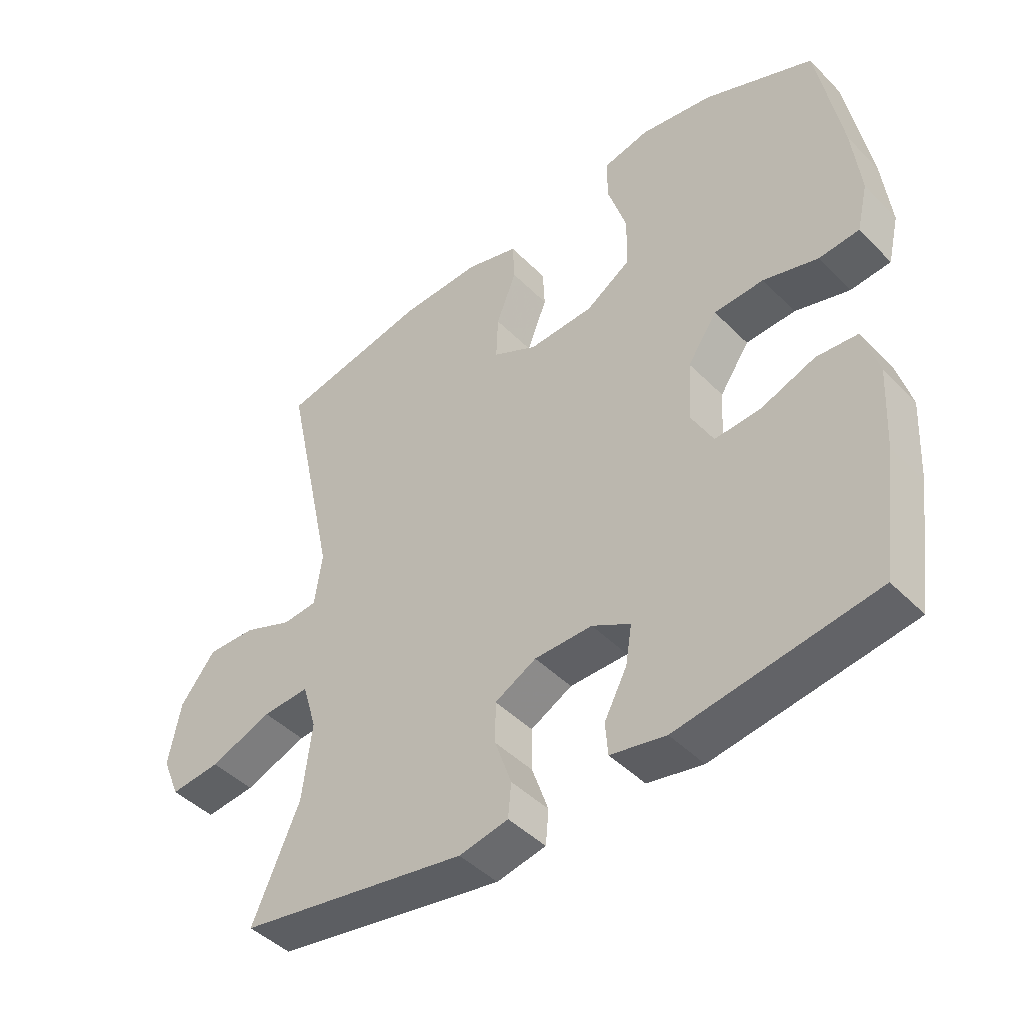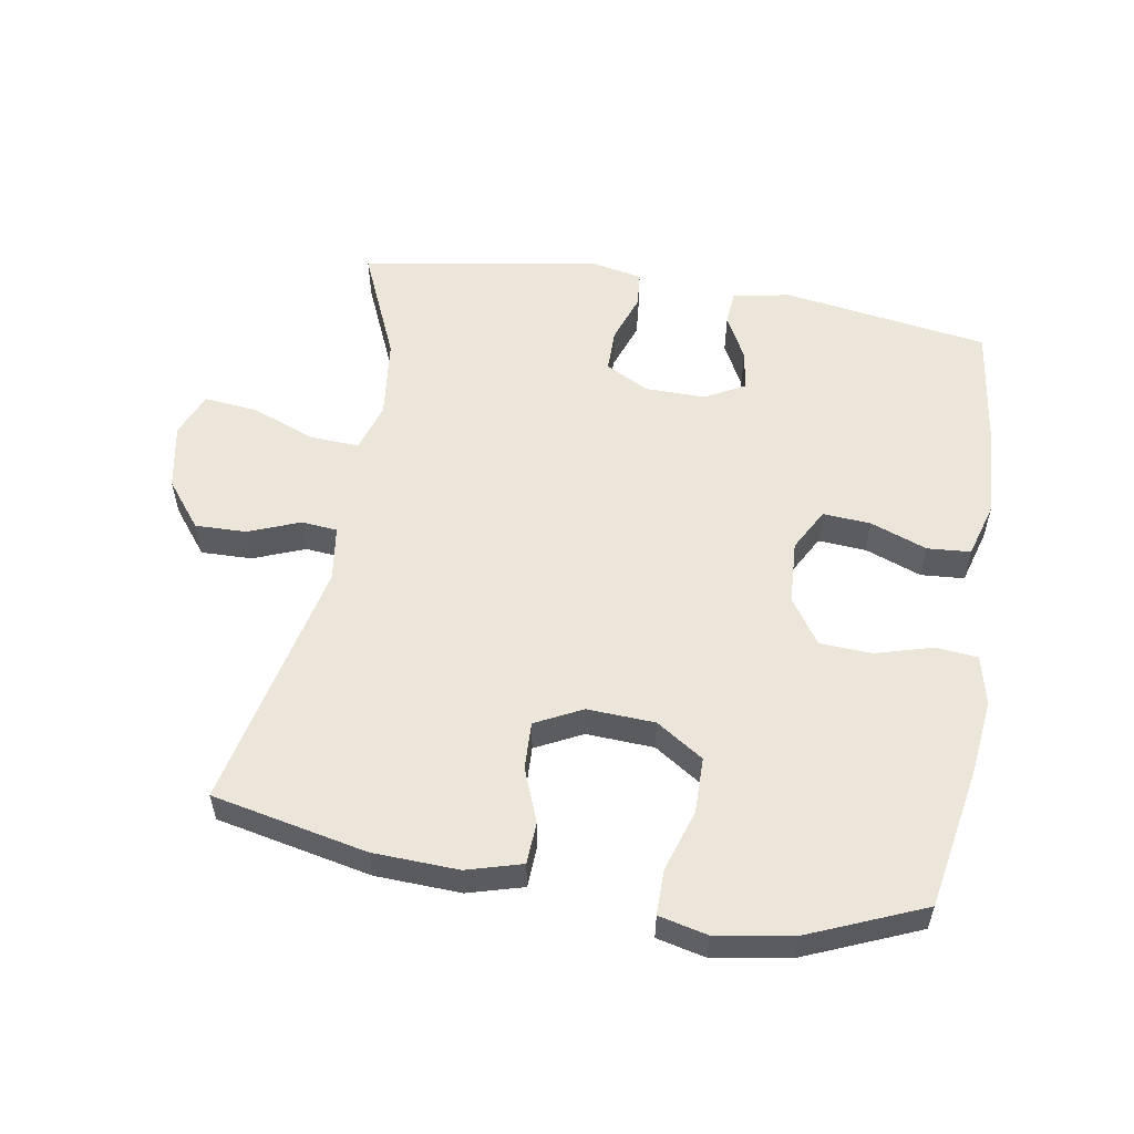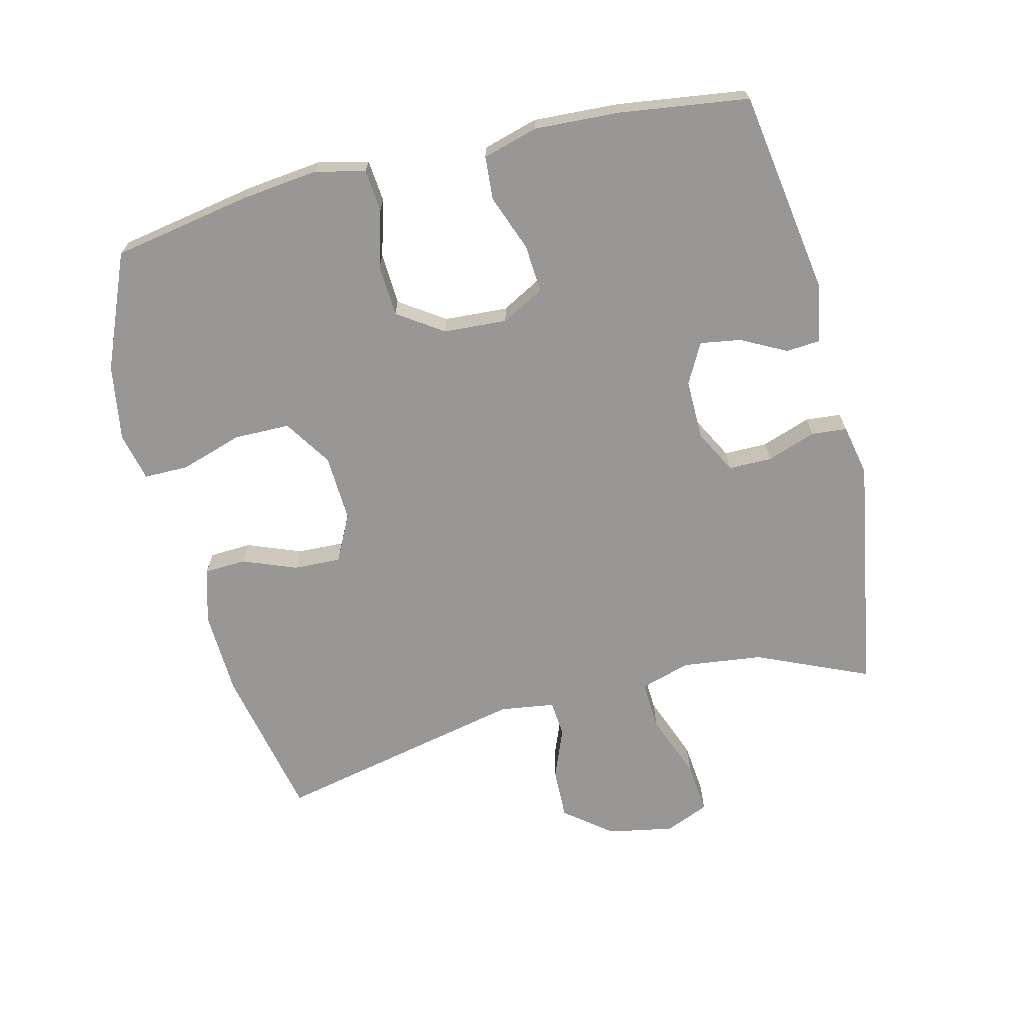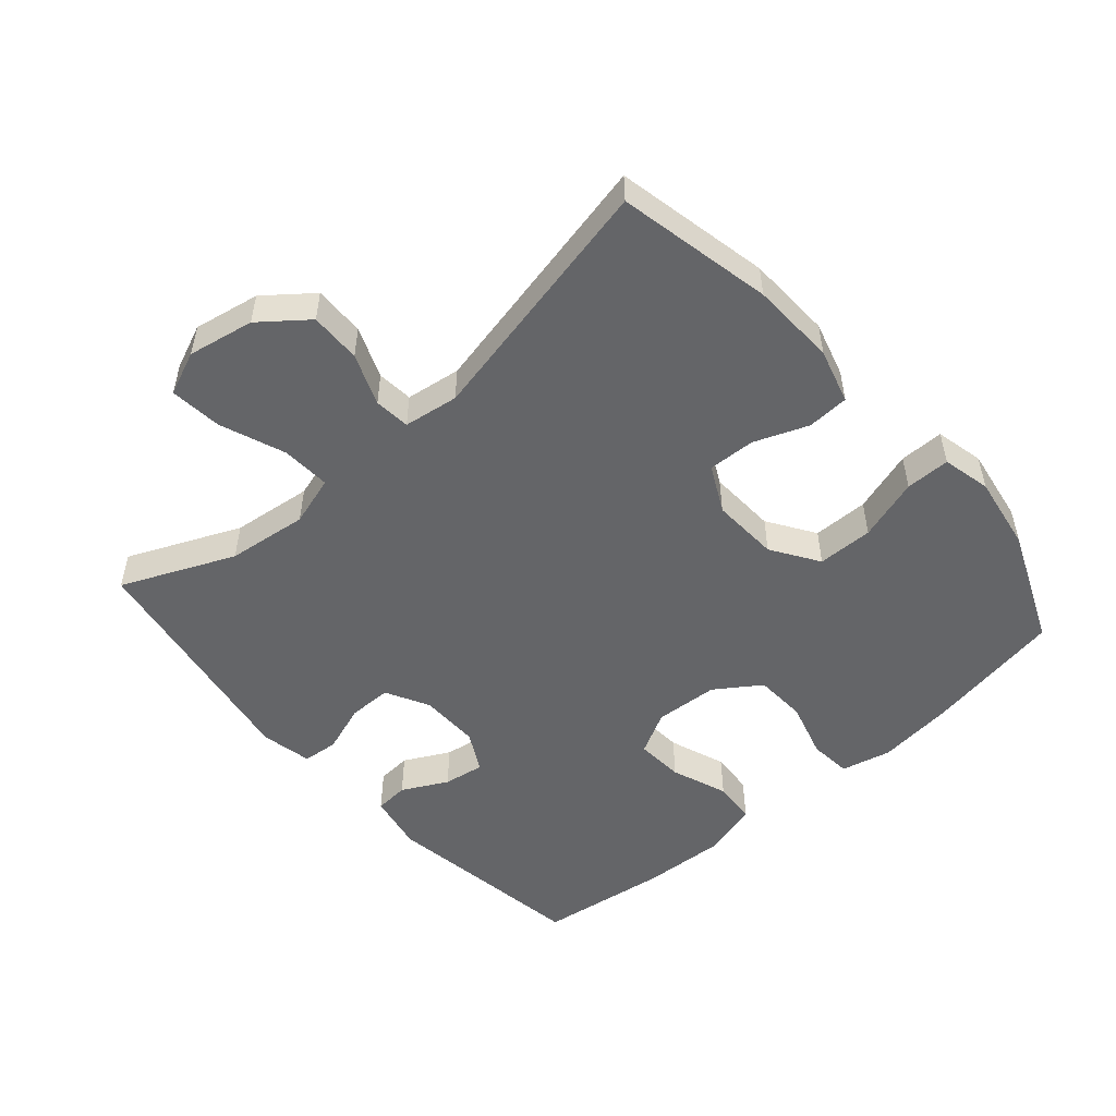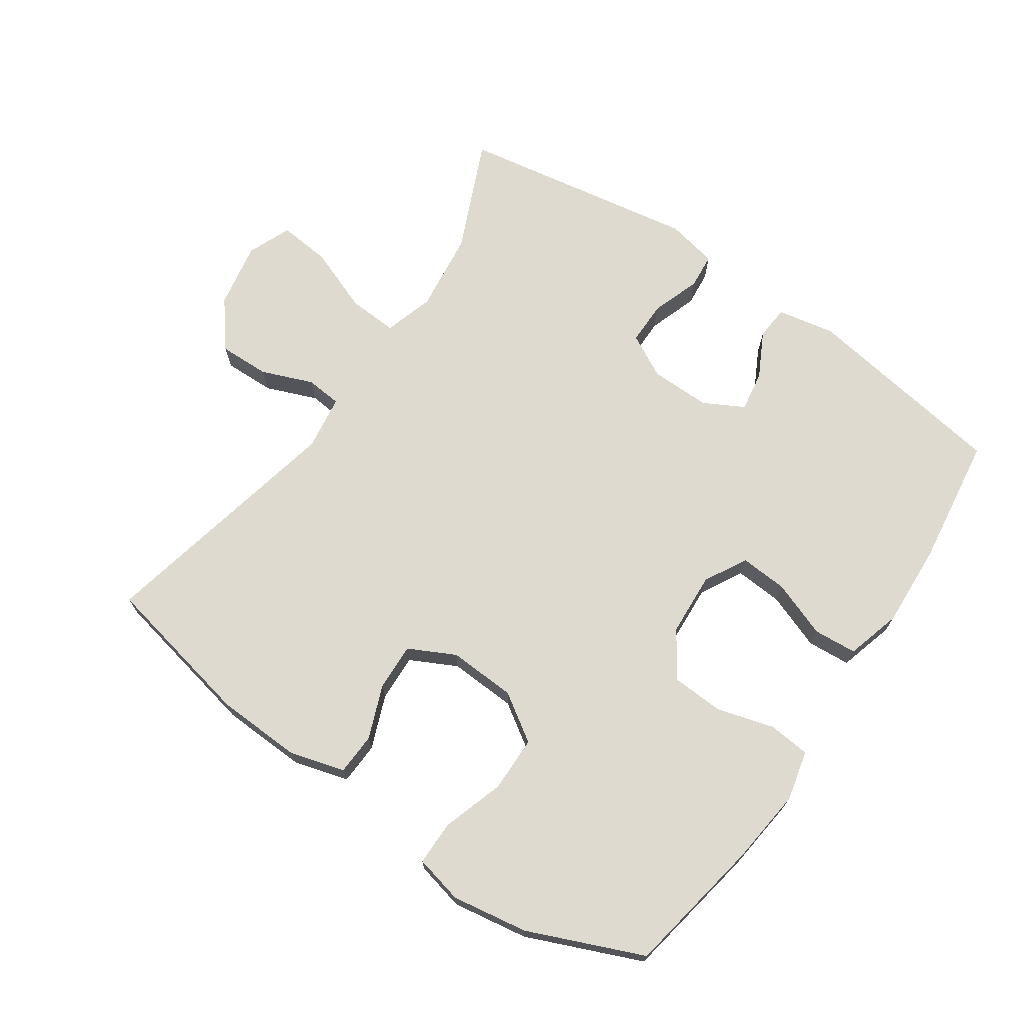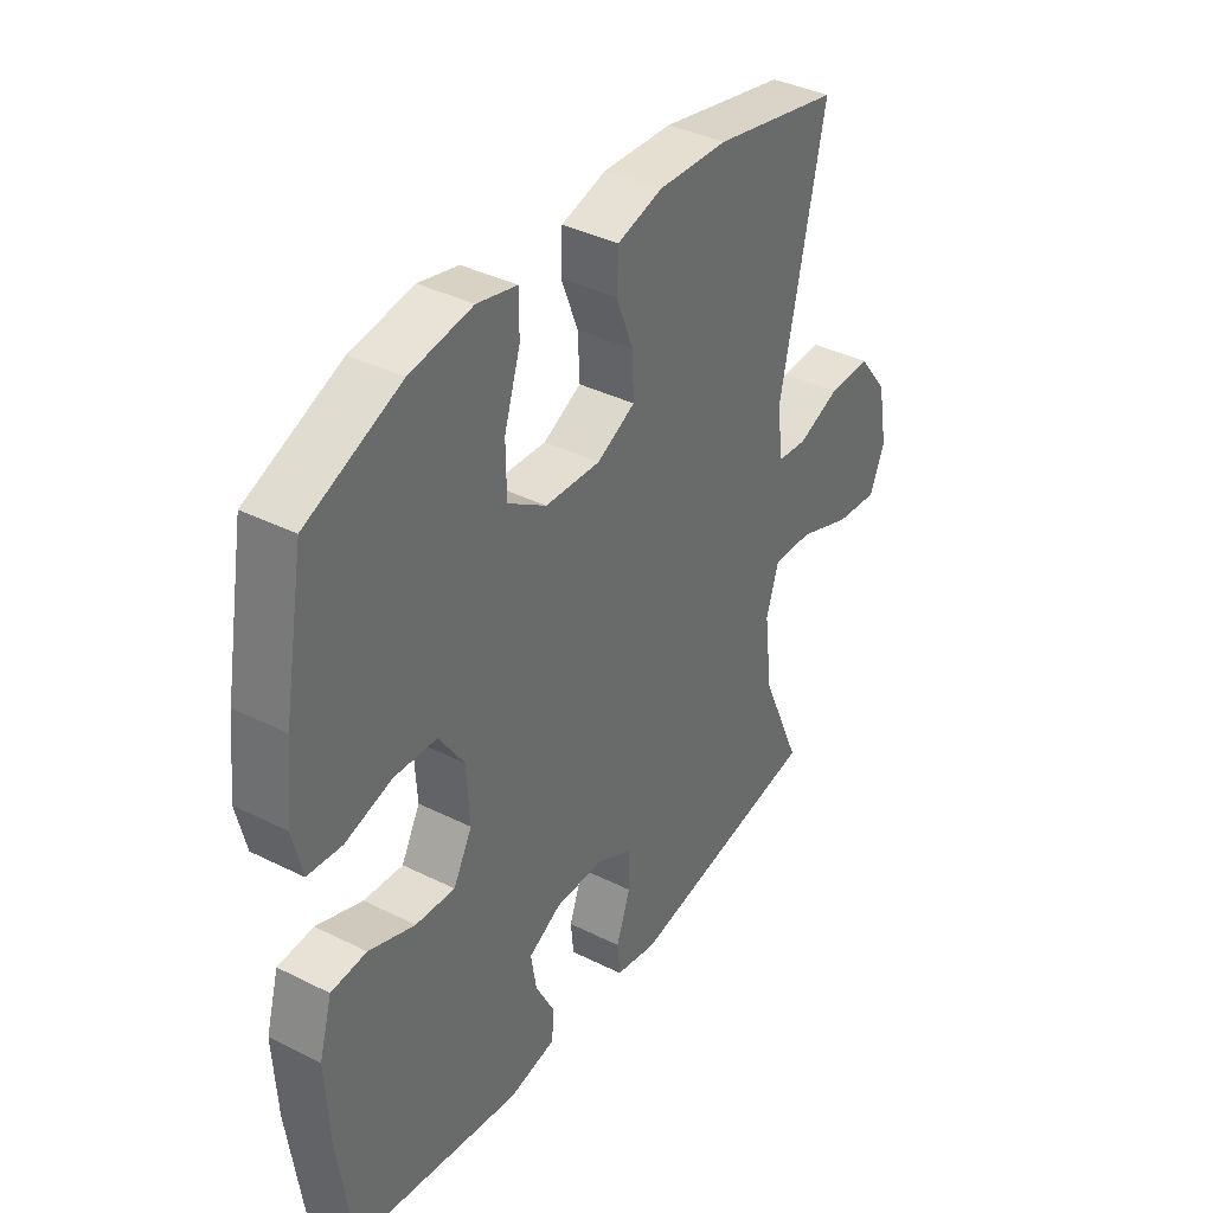
<metadata>
{"format":"obj","ext":"obj","renderer":"f3d","projection":"perspective","resolution":1024,"background":"white","views":[{"elev":-44.9,"azim":40.9,"up":"+Z"},{"elev":55.4,"azim":9.7,"up":"+Y"},{"elev":-68.2,"azim":103.9,"up":"+Y"},{"elev":-51.6,"azim":-48.8,"up":"+Y"},{"elev":70.6,"azim":34.5,"up":"+Y"},{"elev":38.1,"azim":122.4,"up":"+Z"}]}
</metadata>
<code>
v -0.5 0.07 -0.5
v -0.425 0.07 -0.329
v -0.41 0.07 -0.206
v -0.433 0.07 -0.13
v -0.508 0.07 -0.134
v -0.607 0.07 -0.172
v -0.687 0.07 -0.18
v -0.715 0.07 -0.113
v -0.696 0.07 -0.012
v -0.64 0.07 0.059
v -0.562 0.07 0.057
v -0.484 0.07 0.026
v -0.429 0.07 0.031
v -0.417 0.07 0.115
v -0.5 0.07 0.5
v -0.264 0.07 0.549
v -0.134 0.07 0.554
v -0.05 0.07 0.53
v -0.047 0.07 0.466
v -0.079 0.07 0.384
v -0.082 0.07 0.312
v -0.011 0.07 0.276
v 0.092 0.07 0.281
v 0.164 0.07 0.328
v 0.165 0.07 0.413
v 0.135 0.07 0.508
v 0.135 0.07 0.576
v 0.209 0.07 0.593
v 0.325 0.07 0.574
v 0.5 0.07 0.5
v 0.538 0.07 0.287
v 0.551 0.07 0.171
v 0.533 0.07 0.095
v 0.469 0.07 0.089
v 0.382 0.07 0.114
v 0.303 0.07 0.11
v 0.256 0.07 0.041
v 0.25 0.07 -0.056
v 0.285 0.07 -0.121
v 0.358 0.07 -0.116
v 0.444 0.07 -0.084
v 0.51 0.07 -0.089
v 0.534 0.07 -0.173
v 0.527 0.07 -0.303
v 0.5 0.07 -0.5
v 0.186 0.07 -0.548
v 0.098 0.07 -0.531
v 0.094 0.07 -0.479
v 0.13 0.07 -0.41
v 0.14 0.07 -0.348
v 0.079 0.07 -0.315
v -0.013 0.07 -0.316
v -0.079 0.07 -0.351
v -0.079 0.07 -0.417
v -0.053 0.07 -0.492
v -0.058 0.07 -0.546
v -0.136 0.07 -0.562
v -0.5 0 -0.5
v -0.425 0 -0.329
v -0.41 0 -0.206
v -0.433 0 -0.13
v -0.508 0 -0.134
v -0.607 0 -0.172
v -0.687 0 -0.18
v -0.715 0 -0.113
v -0.696 0 -0.012
v -0.64 0 0.059
v -0.562 0 0.057
v -0.484 0 0.026
v -0.429 0 0.031
v -0.417 0 0.115
v -0.5 0 0.5
v -0.264 0 0.549
v -0.134 0 0.554
v -0.05 0 0.53
v -0.047 0 0.466
v -0.079 0 0.384
v -0.082 0 0.312
v -0.011 0 0.276
v 0.092 0 0.281
v 0.164 0 0.328
v 0.165 0 0.413
v 0.135 0 0.508
v 0.135 0 0.576
v 0.209 0 0.593
v 0.325 0 0.574
v 0.5 0 0.5
v 0.538 0 0.287
v 0.551 0 0.171
v 0.533 0 0.095
v 0.469 0 0.089
v 0.382 0 0.114
v 0.303 0 0.11
v 0.256 0 0.041
v 0.25 0 -0.056
v 0.285 0 -0.121
v 0.358 0 -0.116
v 0.444 0 -0.084
v 0.51 0 -0.089
v 0.534 0 -0.173
v 0.527 0 -0.303
v 0.5 0 -0.5
v 0.186 0 -0.548
v 0.098 0 -0.531
v 0.094 0 -0.479
v 0.13 0 -0.41
v 0.14 0 -0.348
v 0.079 0 -0.315
v -0.013 0 -0.316
v -0.079 0 -0.351
v -0.079 0 -0.417
v -0.053 0 -0.492
v -0.058 0 -0.546
v -0.136 0 -0.562
f 57 1 2
f 56 57 2
f 55 56 2
f 54 55 2
f 53 54 2 3
f 52 53 3 4
f 51 52 4
f 47 48 49
f 46 47 49
f 45 46 49
f 44 45 49
f 43 44 49
f 42 43 49
f 41 42 49
f 40 41 49
f 39 40 49 50
f 38 39 50 51
f 33 34 35
f 32 33 35
f 31 32 35
f 30 31 35
f 29 30 35
f 28 29 35
f 27 28 35
f 26 27 35
f 25 26 35
f 24 25 35 36
f 23 24 36 37
f 18 19 20
f 17 18 20
f 16 17 20
f 15 16 20
f 14 15 20
f 13 14 20 21
f 10 11 12
f 9 10 12
f 8 9 12
f 7 8 12
f 6 7 12
f 5 6 12
f 4 5 12 13
f 51 4 13
f 38 51 13
f 37 38 13
f 23 37 13
f 22 23 13
f 13 21 22
f 59 58 114
f 59 114 113
f 59 113 112
f 59 112 111
f 60 59 111 110
f 61 60 110 109
f 61 109 108
f 106 105 104
f 106 104 103
f 106 103 102
f 106 102 101
f 106 101 100
f 106 100 99
f 106 99 98
f 106 98 97
f 107 106 97 96
f 108 107 96 95
f 92 91 90
f 92 90 89
f 92 89 88
f 92 88 87
f 92 87 86
f 92 86 85
f 92 85 84
f 92 84 83
f 92 83 82
f 93 92 82 81
f 94 93 81 80
f 77 76 75
f 77 75 74
f 77 74 73
f 77 73 72
f 77 72 71
f 78 77 71 70
f 69 68 67
f 69 67 66
f 69 66 65
f 69 65 64
f 69 64 63
f 69 63 62
f 70 69 62 61
f 70 61 108
f 70 108 95
f 70 95 94
f 70 94 80
f 70 80 79
f 79 78 70
f 1 58 59 2
f 2 59 60 3
f 3 60 61 4
f 4 61 62 5
f 5 62 63 6
f 6 63 64 7
f 7 64 65 8
f 8 65 66 9
f 9 66 67 10
f 10 67 68 11
f 11 68 69 12
f 12 69 70 13
f 13 70 71 14
f 14 71 72 15
f 15 72 73 16
f 16 73 74 17
f 17 74 75 18
f 18 75 76 19
f 19 76 77 20
f 20 77 78 21
f 21 78 79 22
f 22 79 80 23
f 23 80 81 24
f 24 81 82 25
f 25 82 83 26
f 26 83 84 27
f 27 84 85 28
f 28 85 86 29
f 29 86 87 30
f 30 87 88 31
f 31 88 89 32
f 32 89 90 33
f 33 90 91 34
f 34 91 92 35
f 35 92 93 36
f 36 93 94 37
f 37 94 95 38
f 38 95 96 39
f 39 96 97 40
f 40 97 98 41
f 41 98 99 42
f 42 99 100 43
f 43 100 101 44
f 44 101 102 45
f 45 102 103 46
f 46 103 104 47
f 47 104 105 48
f 48 105 106 49
f 49 106 107 50
f 50 107 108 51
f 51 108 109 52
f 52 109 110 53
f 53 110 111 54
f 54 111 112 55
f 55 112 113 56
f 56 113 114 57
f 57 114 58 1

</code>
